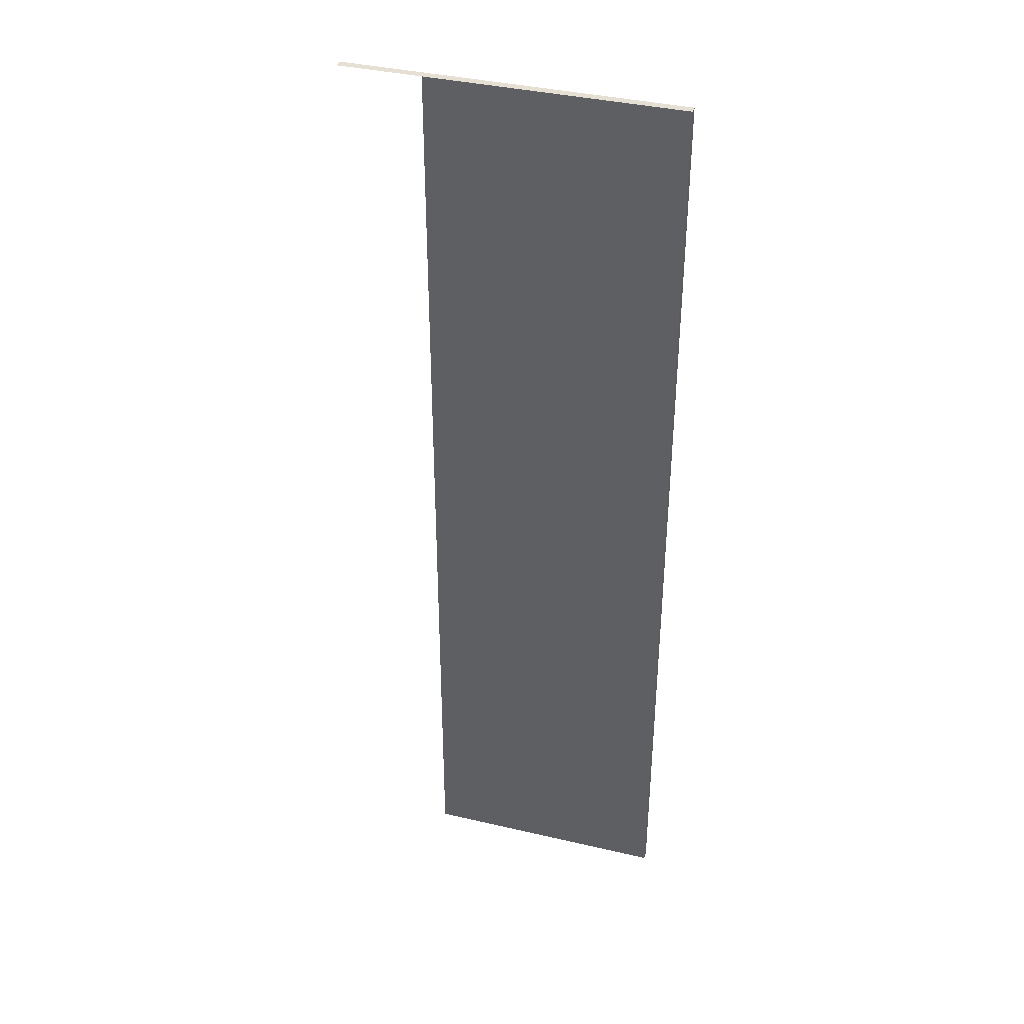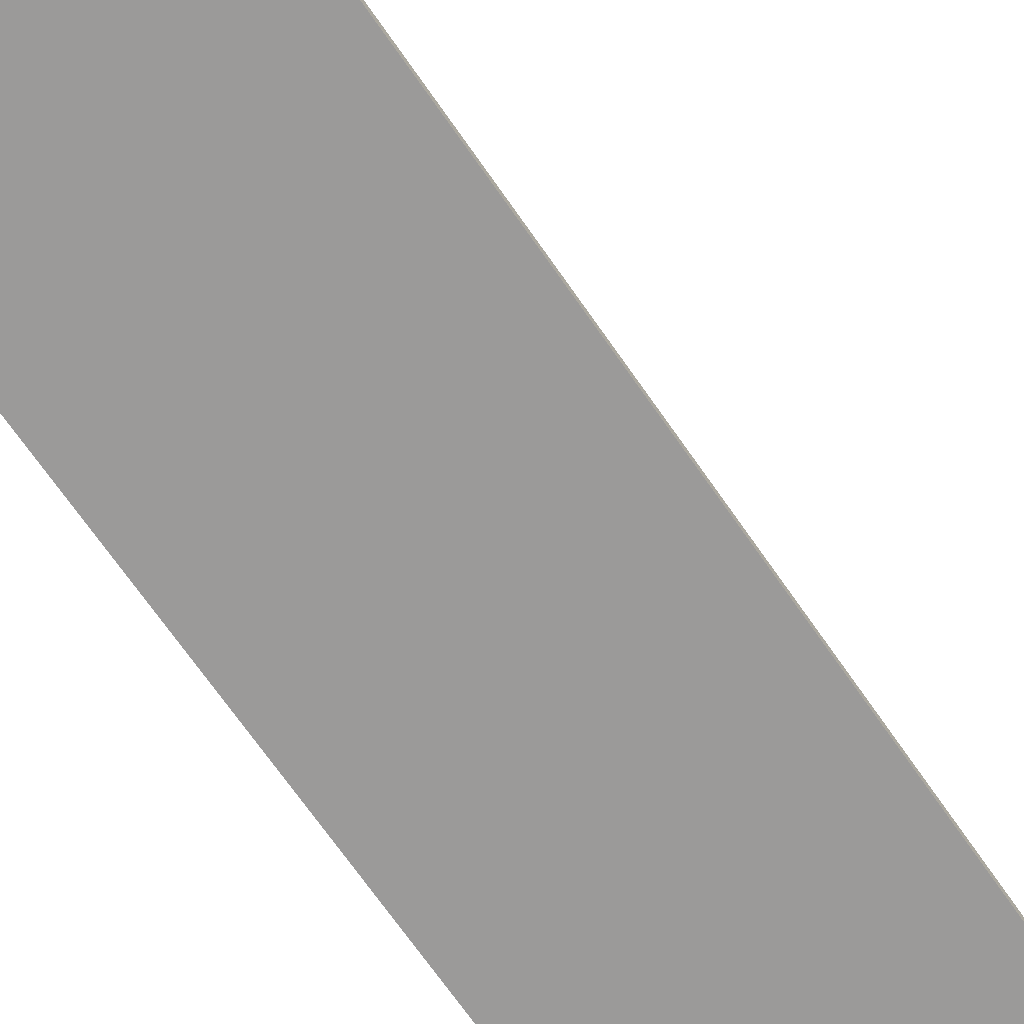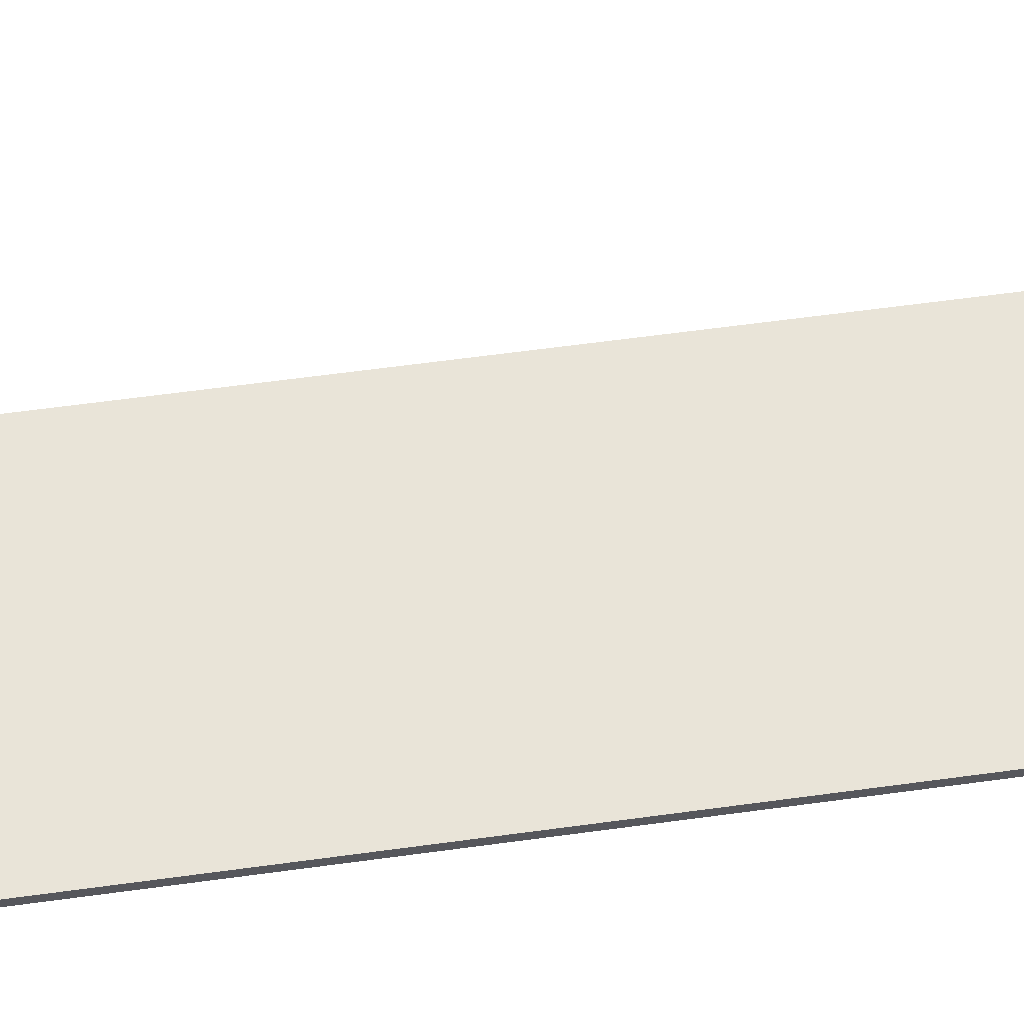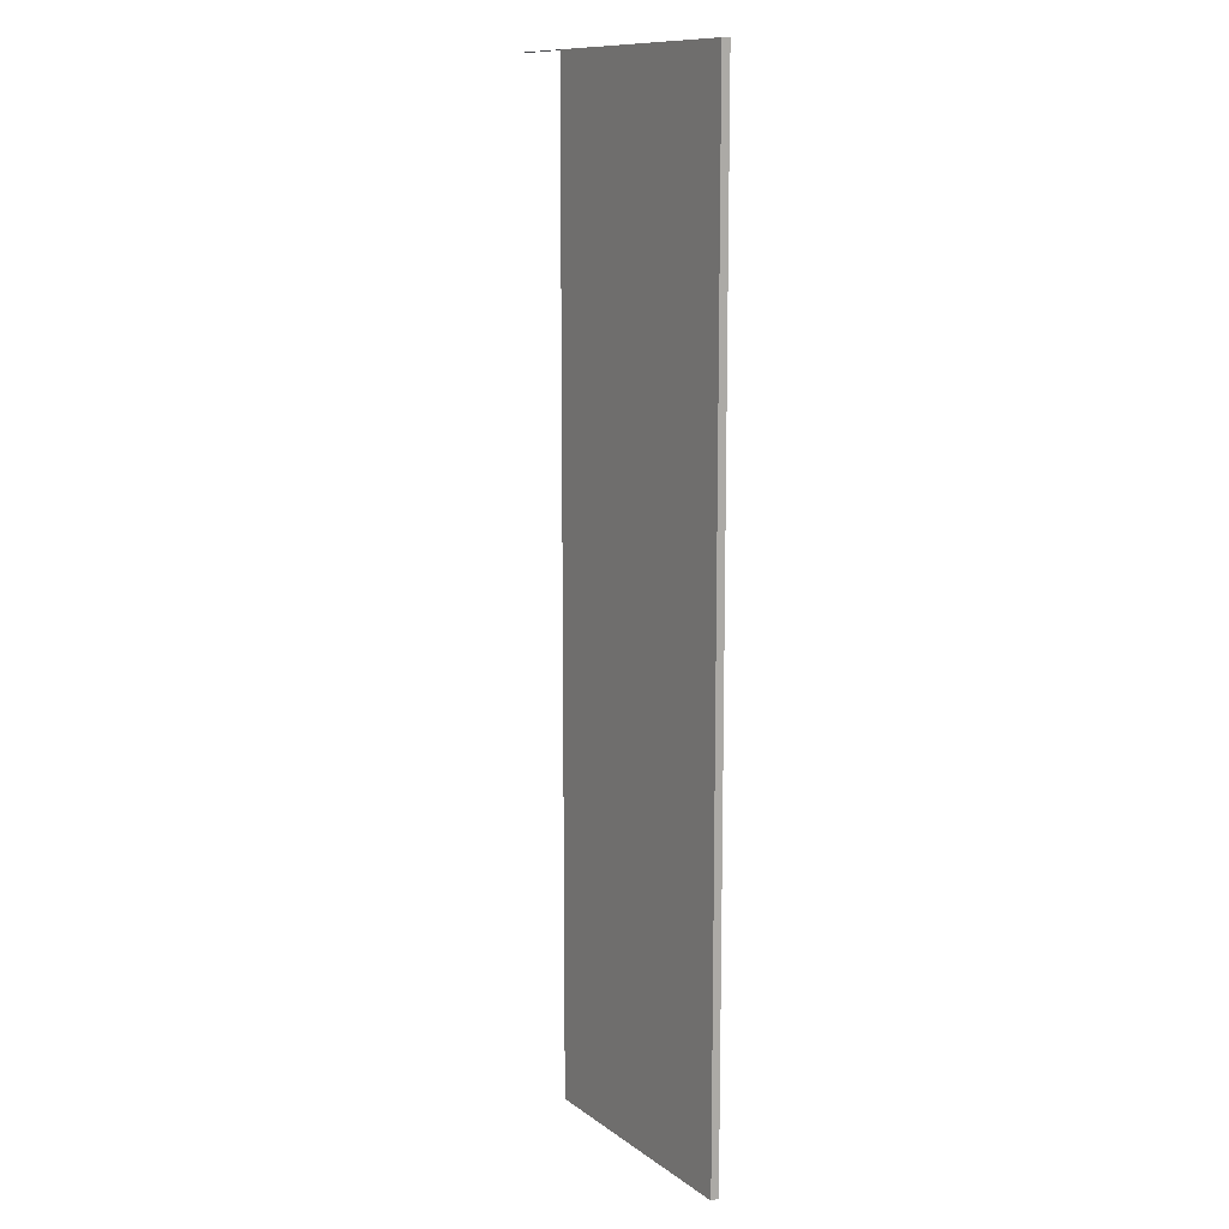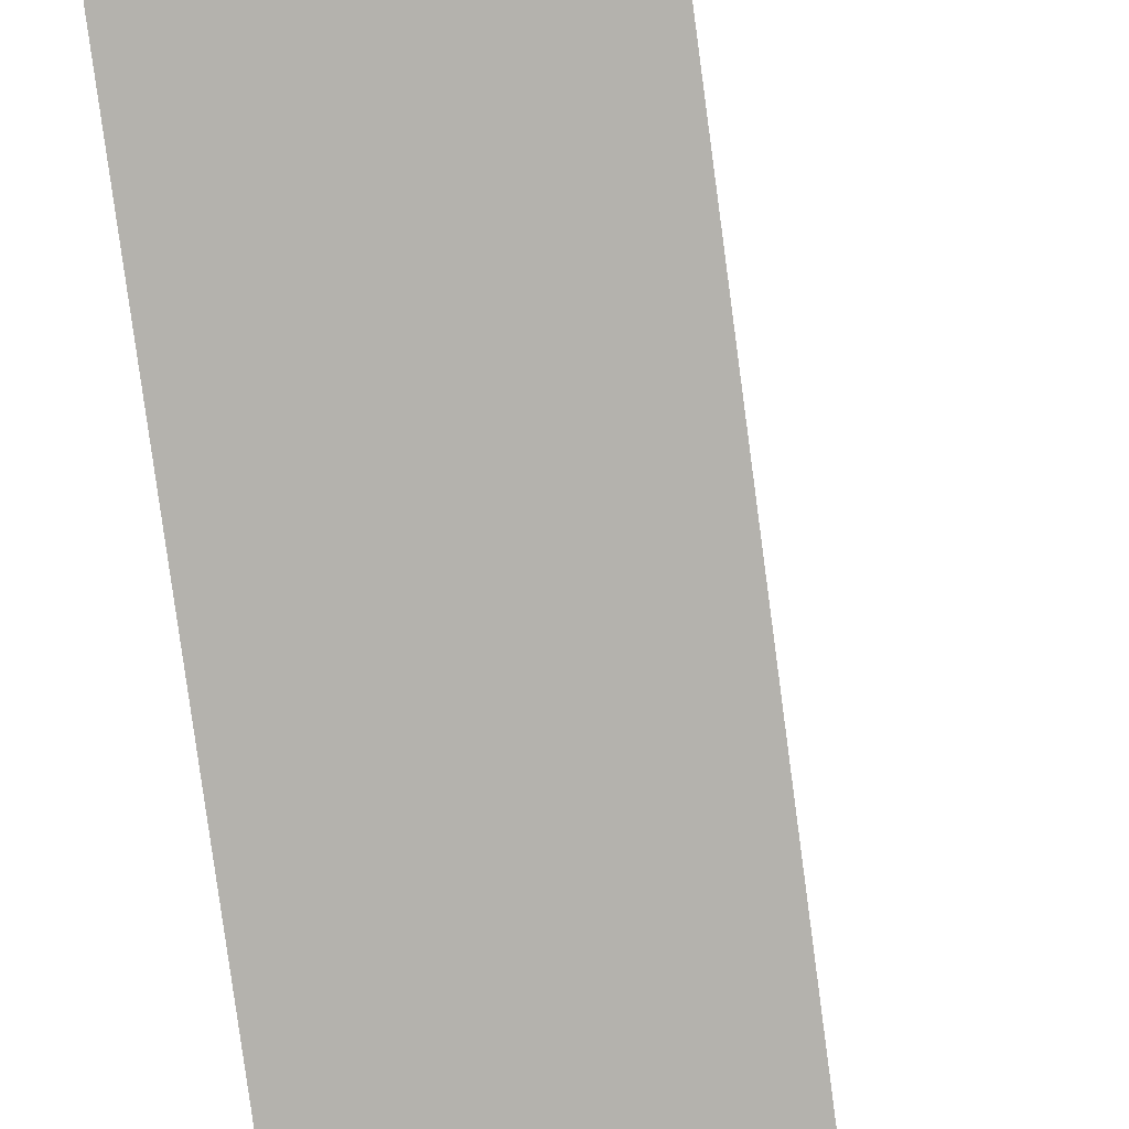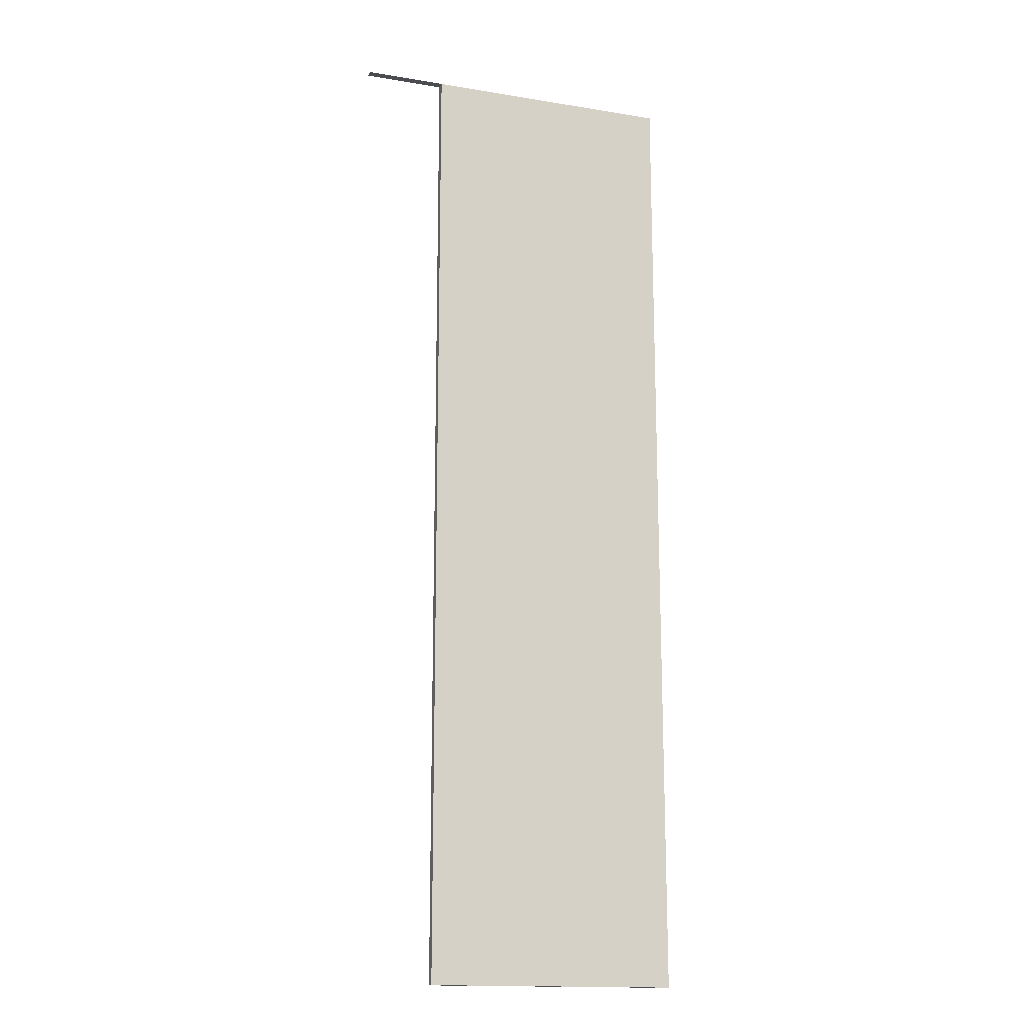
<metadata>
{"format":"obj","ext":"obj","renderer":"f3d","projection":"perspective","resolution":1024,"background":"white","views":[{"elev":38.2,"azim":16.5,"up":"+Z"},{"elev":-69.5,"azim":-145.3,"up":"+Y"},{"elev":60.7,"azim":82.0,"up":"+Y"},{"elev":11.6,"azim":58.6,"up":"+Z"},{"elev":-79.5,"azim":-172.4,"up":"+Y"},{"elev":-15.9,"azim":-18.8,"up":"+Z"}]}
</metadata>
<code>
o Cube.5523_0106
v 1.263 0.213 1.032
v 1.203 0.213 1.032
v 1.446 0.213 0.465
v 1.446 0.213 1.032
v 1.263 0.213 0.321
v 1.446 0.213 0.321
v 1.263 0.207 1.032
v 1.446 0.207 1.032
v 1.446 0.207 0.465
v 1.203 0.207 1.032
v 1.263 0.207 0.321
v 1.446 0.207 0.321
f 11 1 5
f 9 6 3
f 1 2 4
f 8 3 4
f 10 4 2
f 12 5 6
f 8 10 7
f 11 7 1
f 9 12 6
f 4 3 1
f 3 6 5
f 1 3 5
f 8 9 3
f 10 8 4
f 12 11 5
f 7 11 9
f 11 12 9
f 9 8 7

</code>
